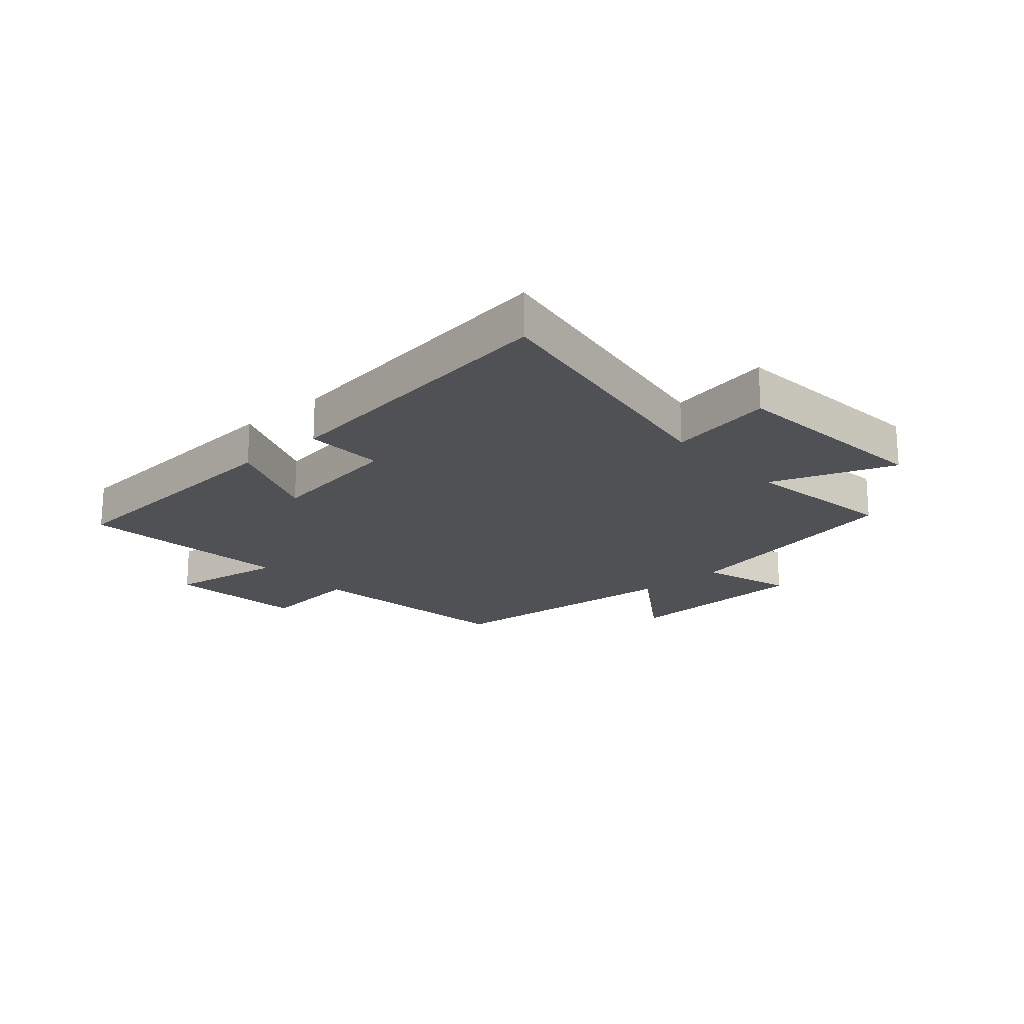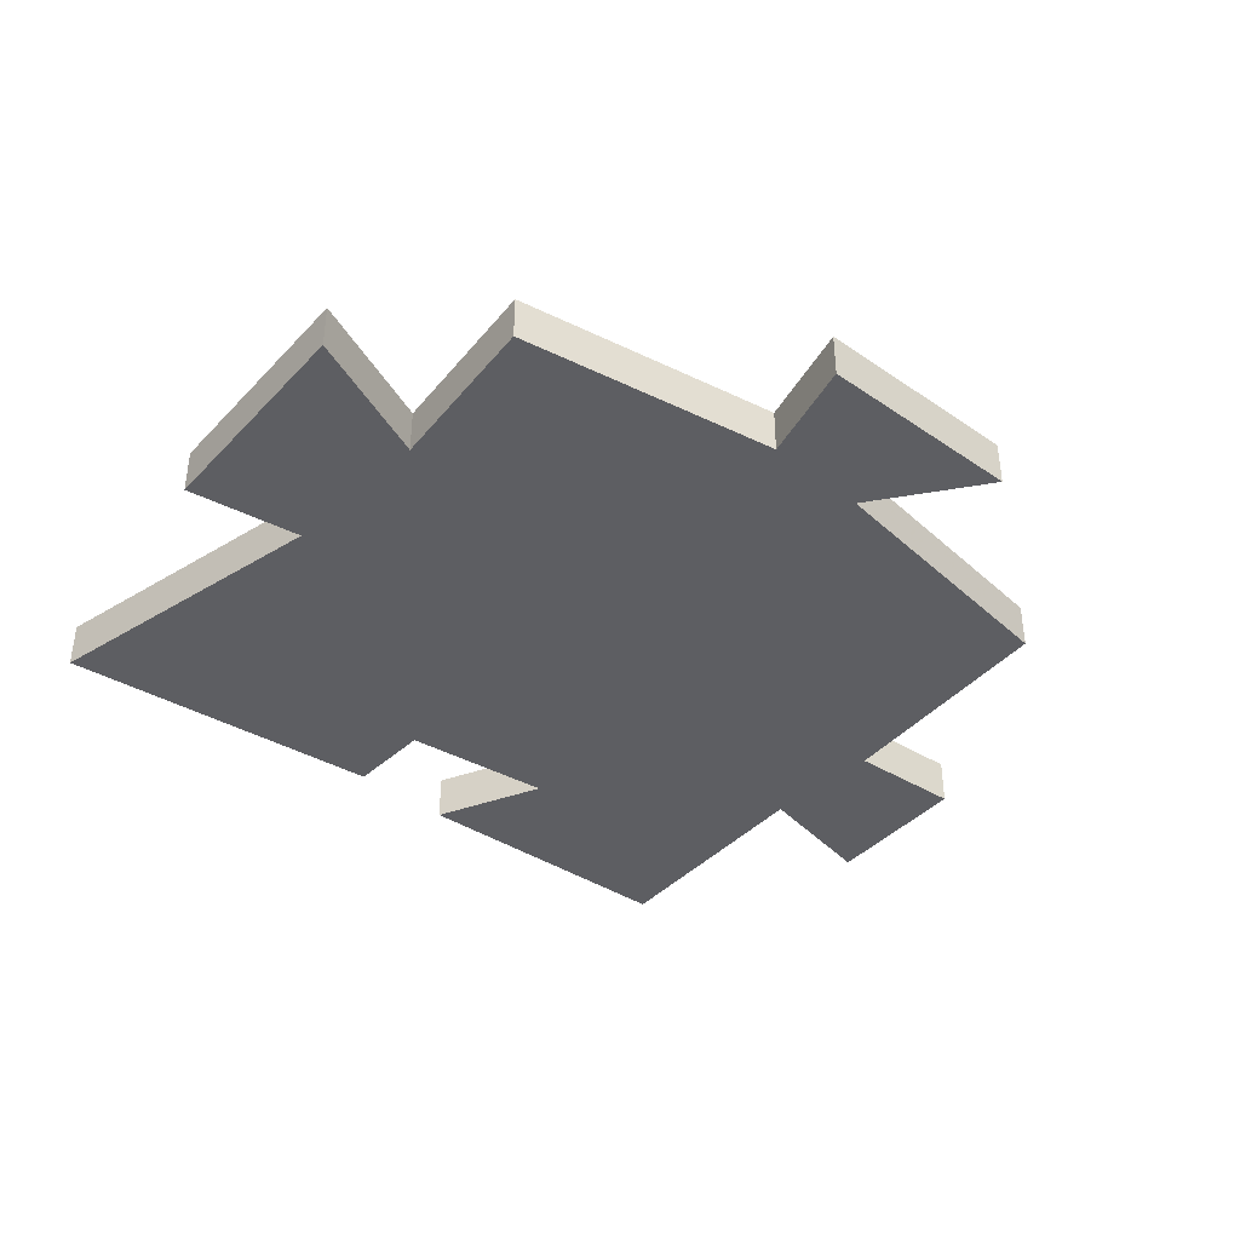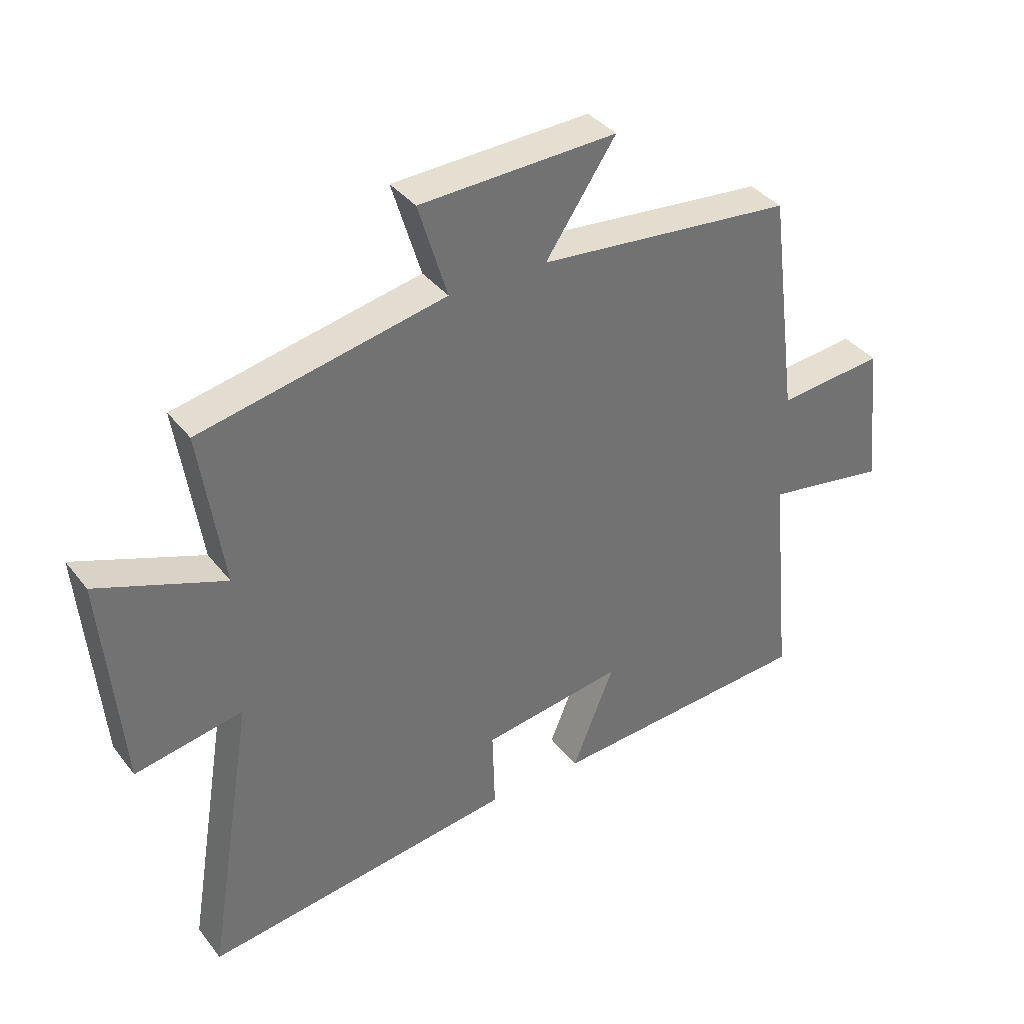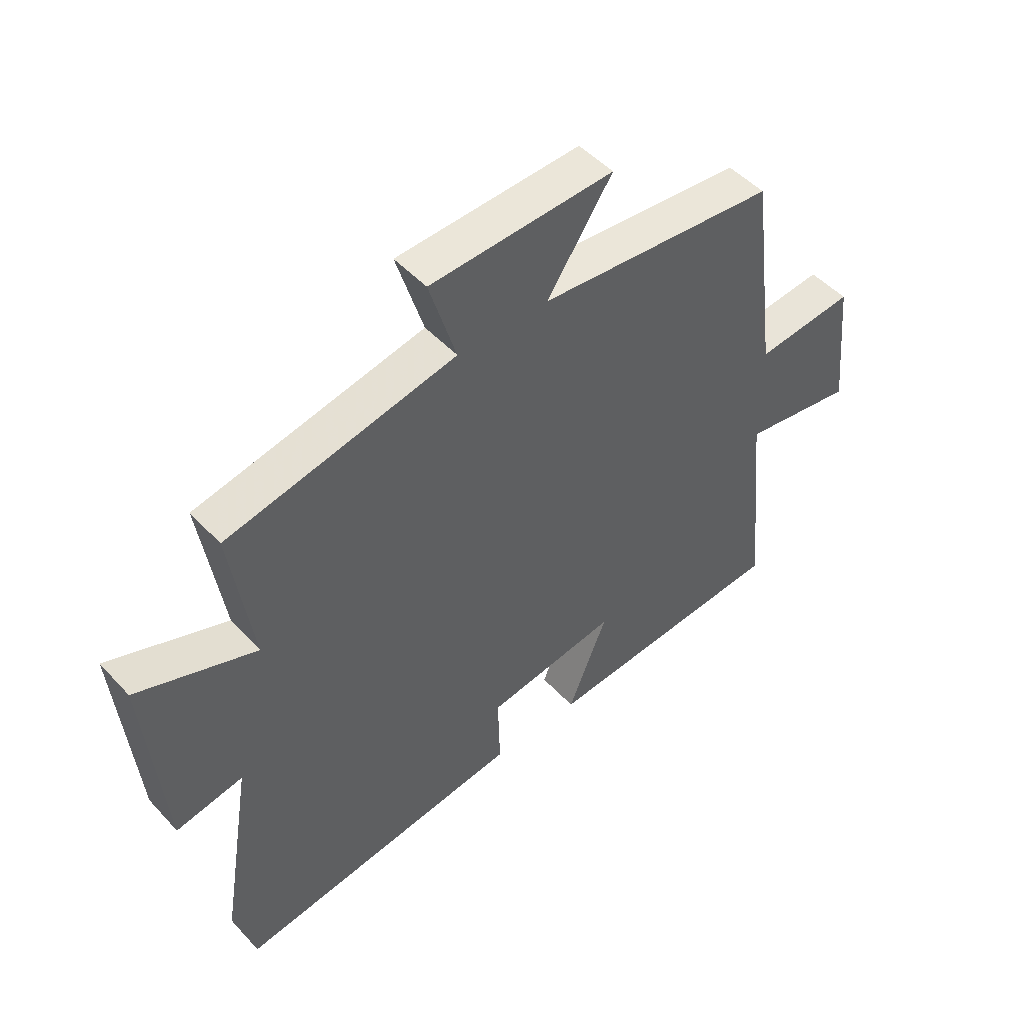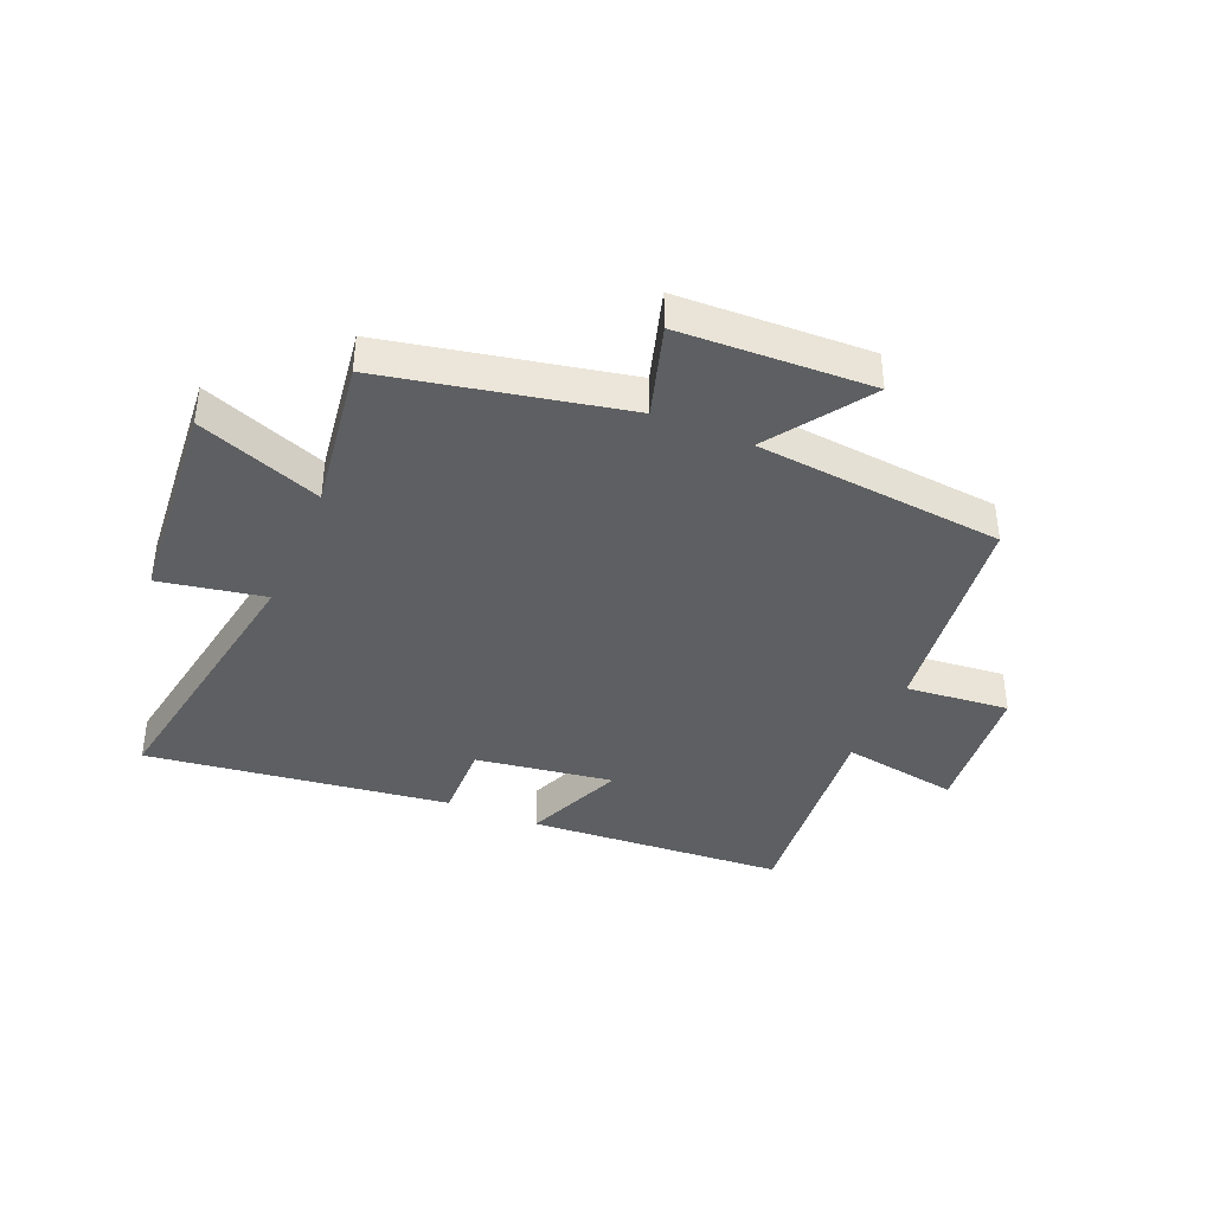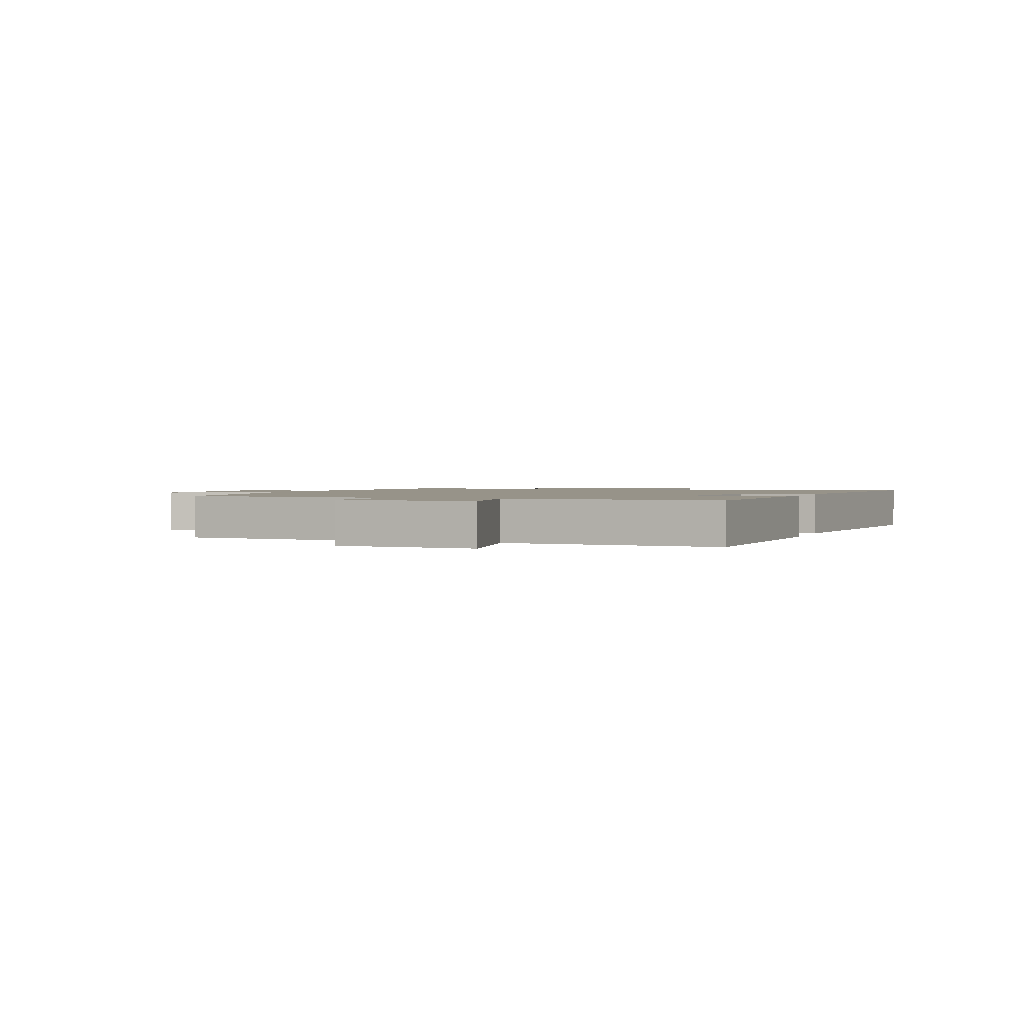
<metadata>
{"format":"obj","ext":"obj","renderer":"f3d","projection":"perspective","resolution":1024,"background":"white","views":[{"elev":-19.7,"azim":-138.5,"up":"+Y"},{"elev":-39.1,"azim":-43.2,"up":"+Y"},{"elev":37.0,"azim":-33.0,"up":"+Z"},{"elev":48.9,"azim":-40.5,"up":"+Z"},{"elev":-39.6,"azim":-23.2,"up":"+Y"},{"elev":1.5,"azim":108.4,"up":"+Y"}]}
</metadata>
<code>
v 0.452 0.07 0.461
v 0.5 0.07 0.089
v 0.676 0.07 0.107
v 0.7 0.07 -0.131
v 0.5 0.07 -0.099
v 0.536 0.07 -0.468
v 0.098 0.07 -0.5
v 0.168 0.07 -0.329
v -0.066 0.07 -0.365
v -0.062 0.07 -0.5
v -0.578 0.07 -0.571
v -0.5 0.07 -0.092
v -0.679 0.07 -0.126
v -0.711 0.07 0.232
v -0.5 0.07 0.154
v -0.539 0.07 0.415
v -0.133 0.07 0.5
v -0.181 0.07 0.657
v 0.145 0.07 0.671
v 0.029 0.07 0.5
v 0.452 0 0.461
v 0.5 0 0.089
v 0.676 0 0.107
v 0.7 0 -0.131
v 0.5 0 -0.099
v 0.536 0 -0.468
v 0.098 0 -0.5
v 0.168 0 -0.329
v -0.066 0 -0.365
v -0.062 0 -0.5
v -0.578 0 -0.571
v -0.5 0 -0.092
v -0.679 0 -0.126
v -0.711 0 0.232
v -0.5 0 0.154
v -0.539 0 0.415
v -0.133 0 0.5
v -0.181 0 0.657
v 0.145 0 0.671
v 0.029 0 0.5
f 17 18 19 20
f 15 16 17 20
f 15 20 1 2
f 12 13 14 15
f 12 15 2
f 9 10 11 12
f 8 9 12 2
f 5 6 7 8
f 5 8 2 3
f 3 4 5
f 40 39 38 37
f 40 37 36 35
f 22 21 40 35
f 35 34 33 32
f 22 35 32
f 32 31 30 29
f 22 32 29 28
f 28 27 26 25
f 23 22 28 25
f 25 24 23
f 1 21 22 2
f 2 22 23 3
f 3 23 24 4
f 4 24 25 5
f 5 25 26 6
f 6 26 27 7
f 7 27 28 8
f 8 28 29 9
f 9 29 30 10
f 10 30 31 11
f 11 31 32 12
f 12 32 33 13
f 13 33 34 14
f 14 34 35 15
f 15 35 36 16
f 16 36 37 17
f 17 37 38 18
f 18 38 39 19
f 19 39 40 20
f 20 40 21 1

</code>
